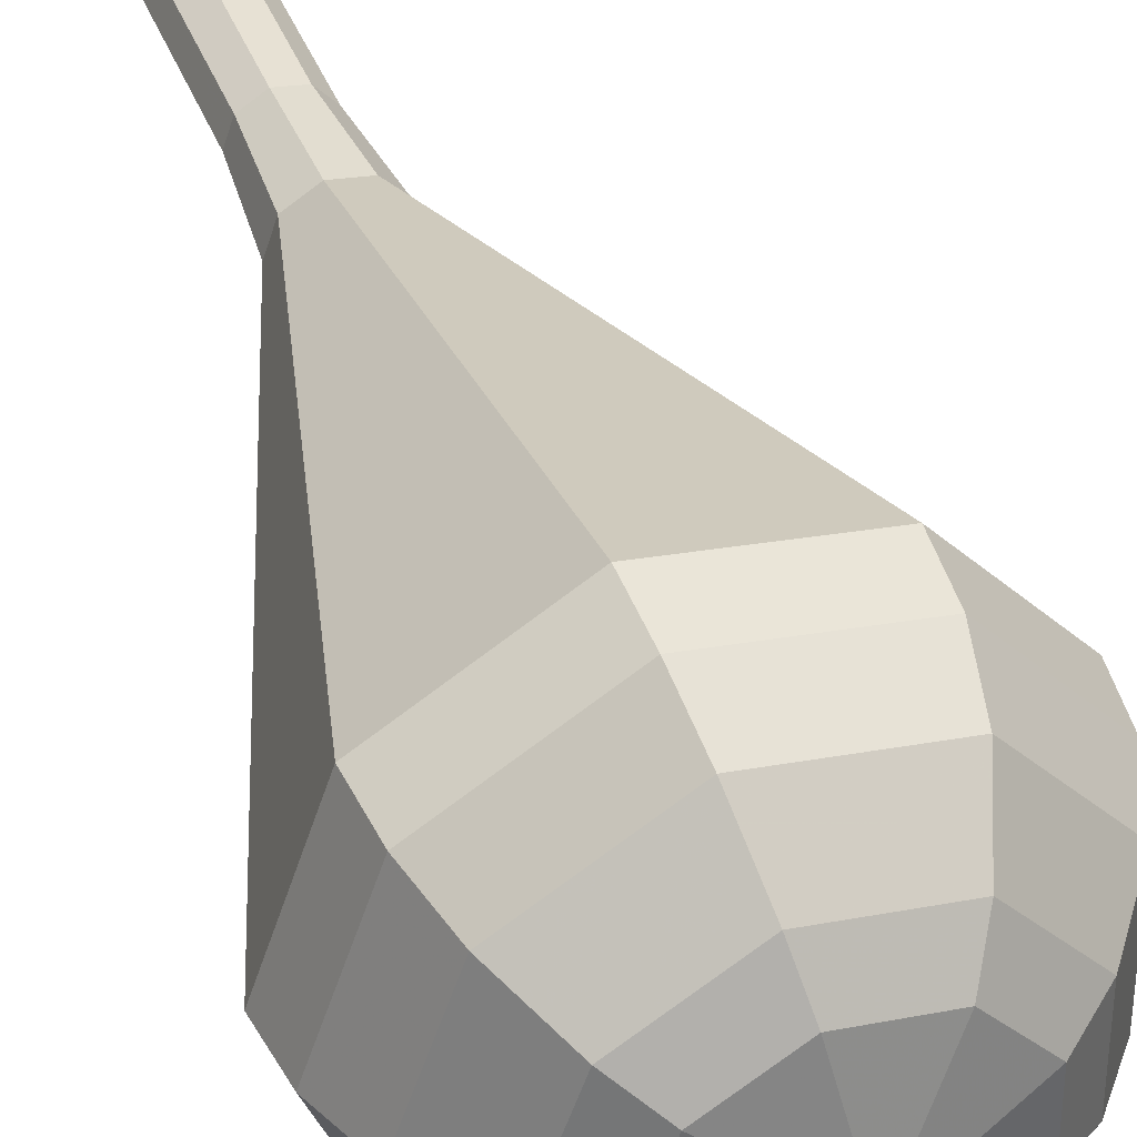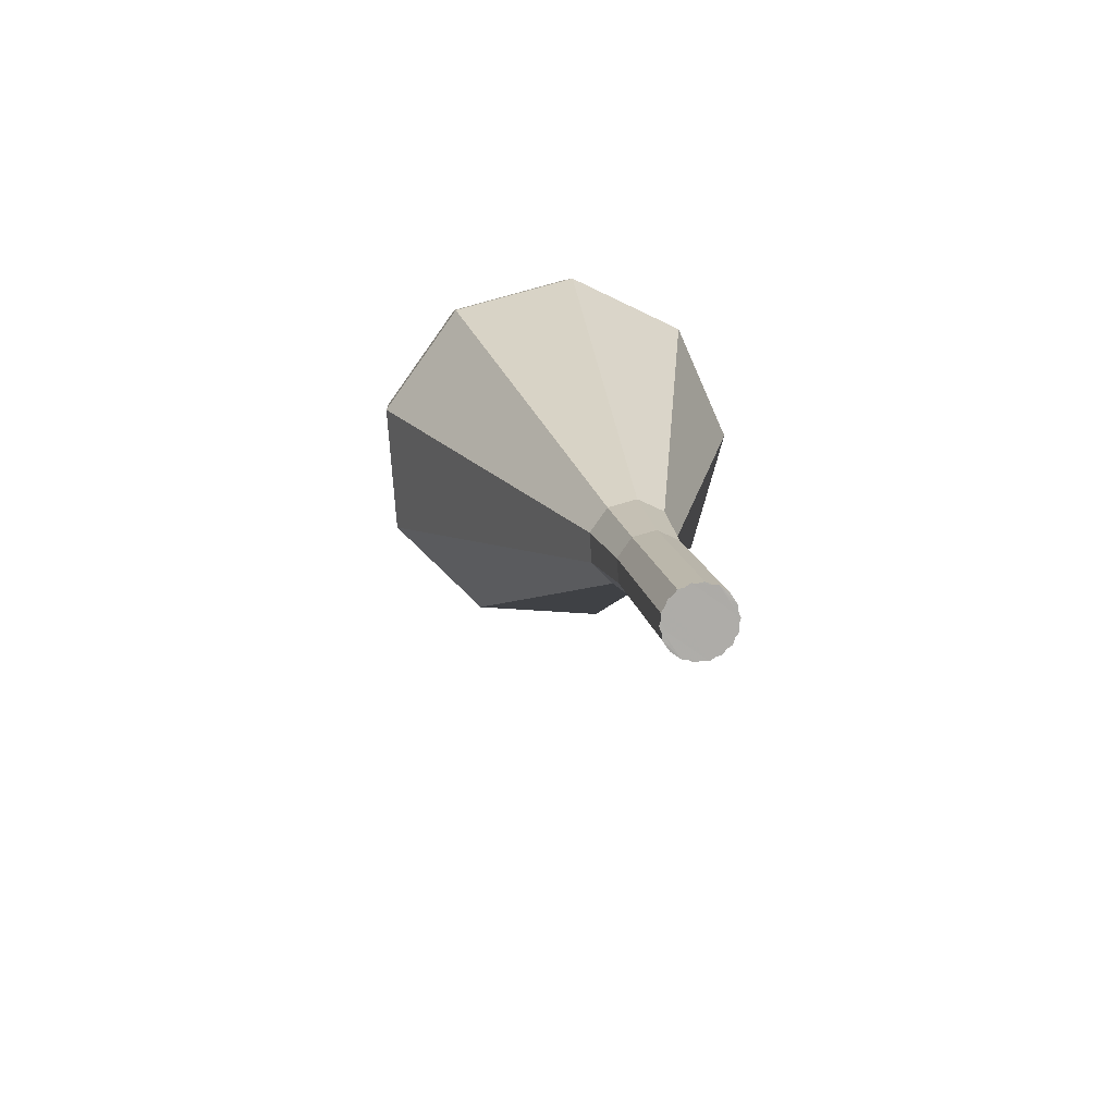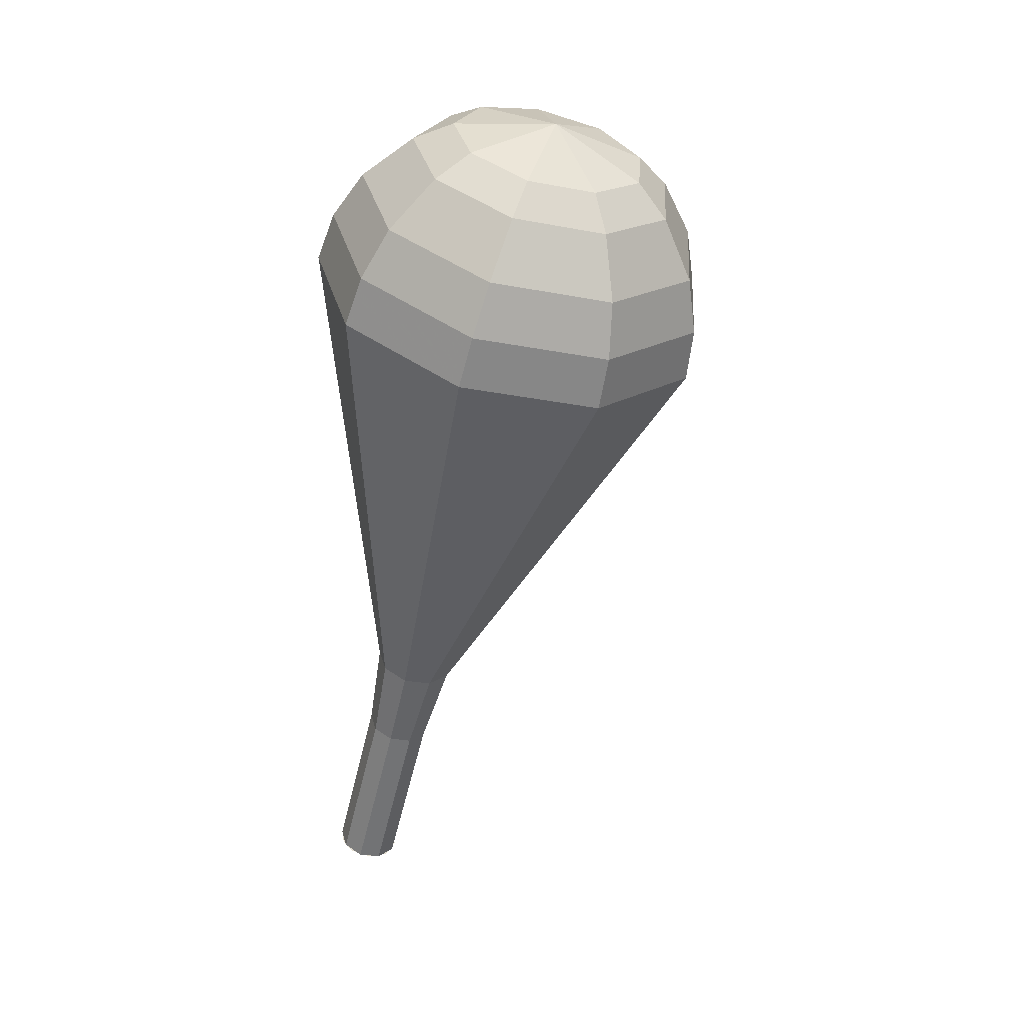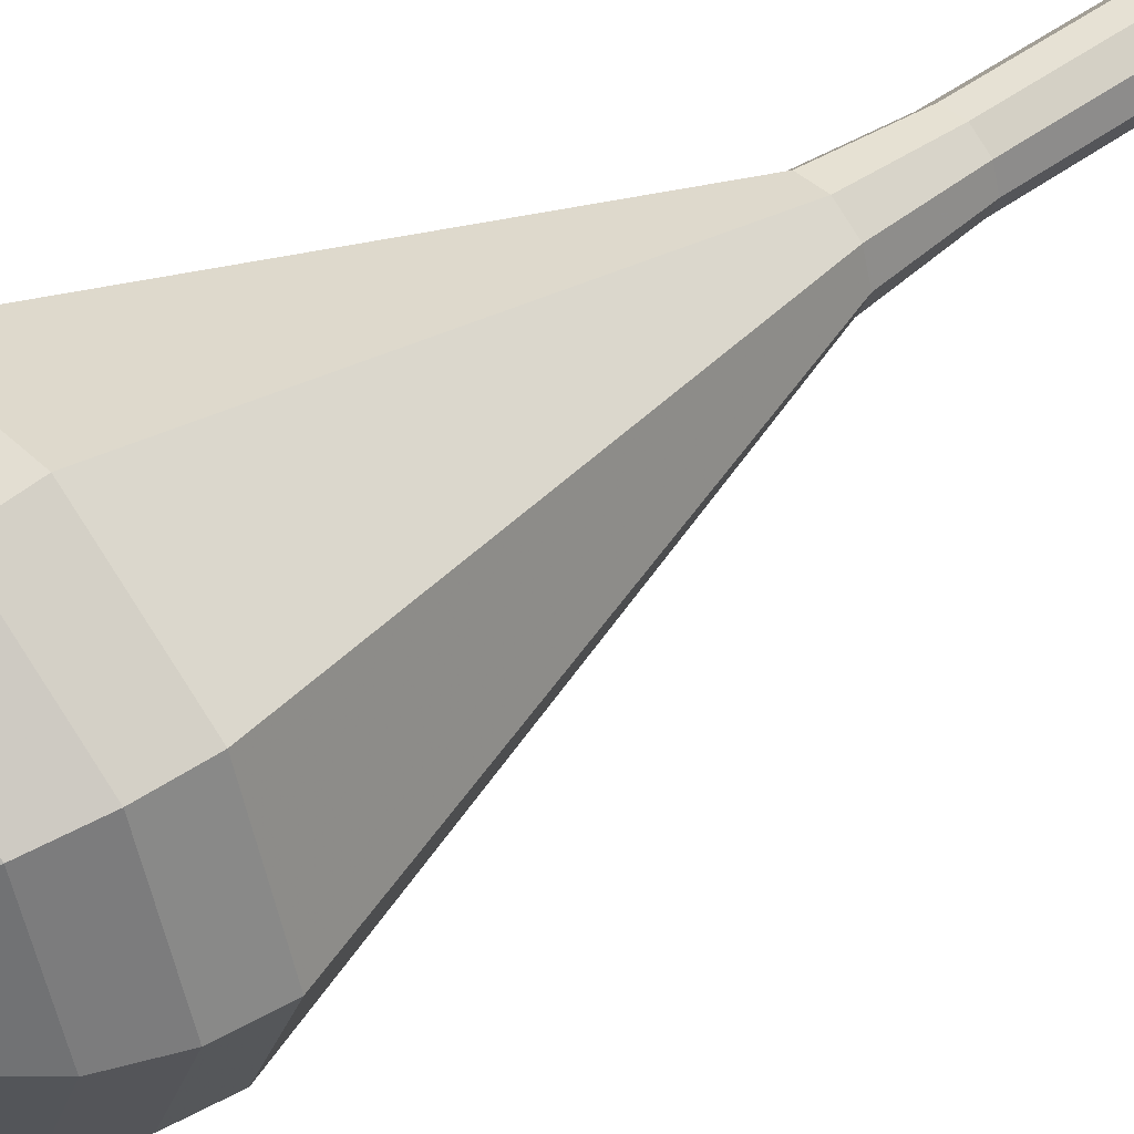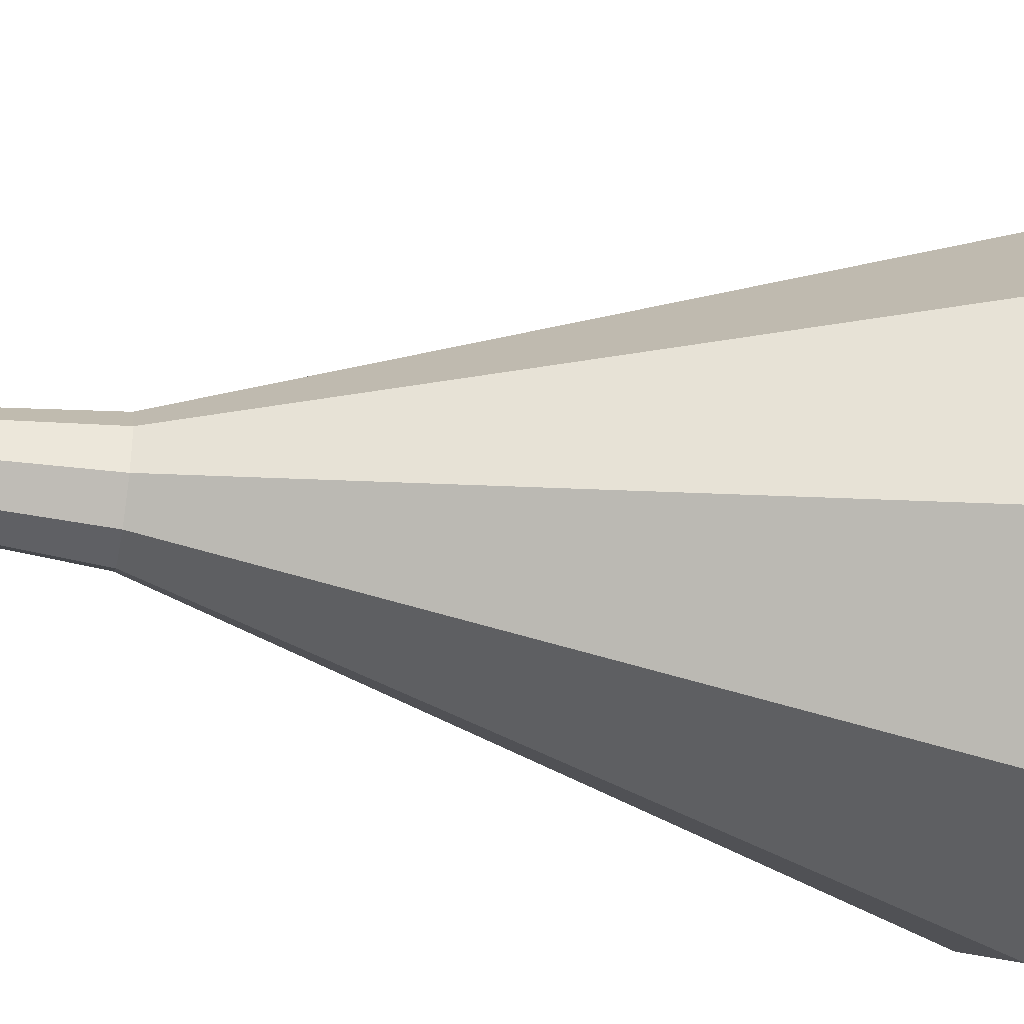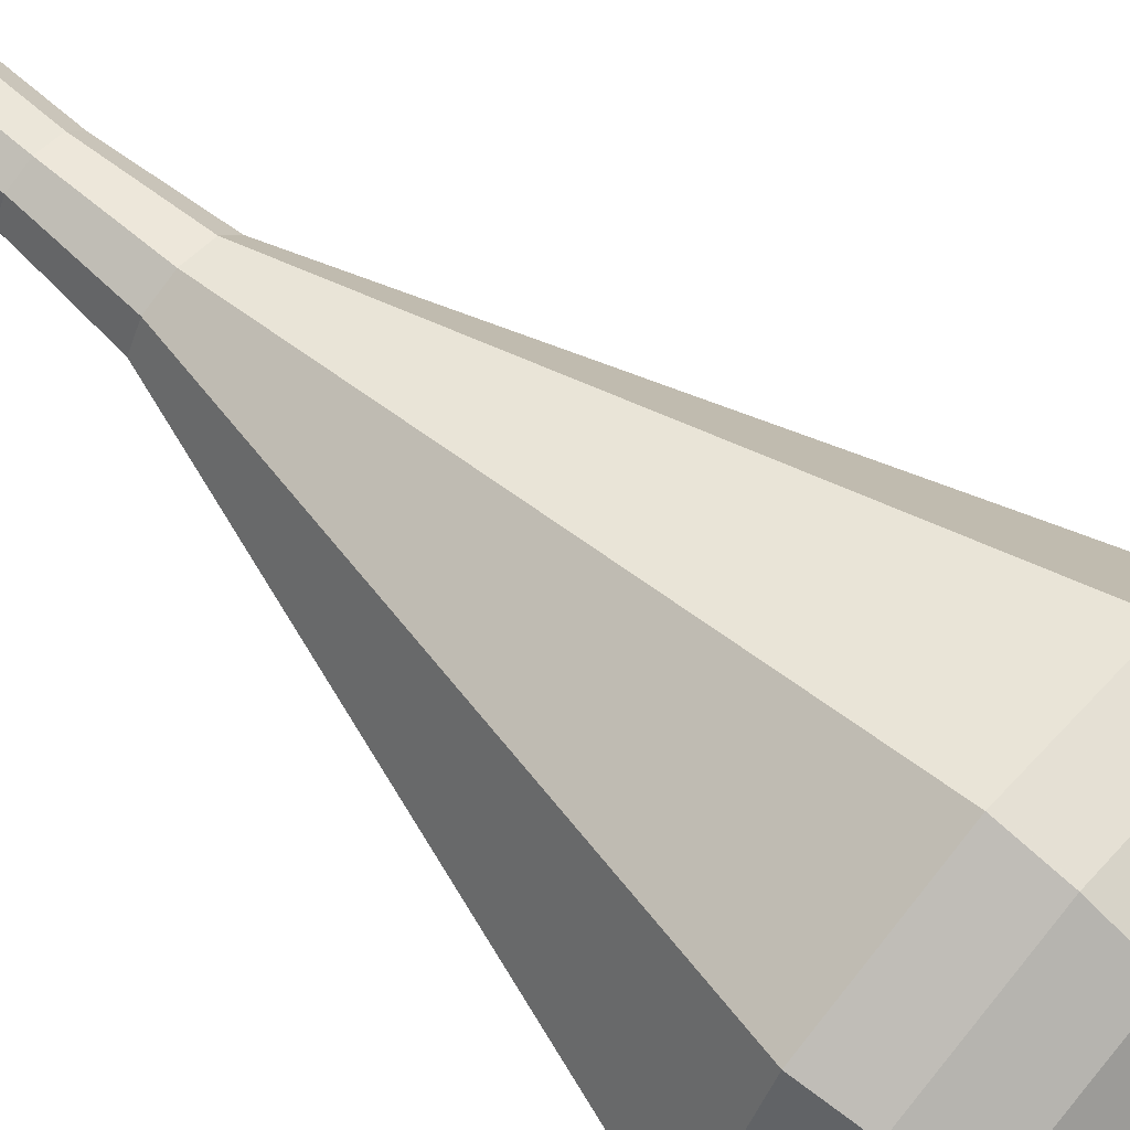
<metadata>
{"format":"obj","ext":"obj","renderer":"f3d","projection":"perspective","resolution":1024,"background":"white","views":[{"elev":30.8,"azim":-10.5,"up":"+Y"},{"elev":-64.8,"azim":-172.7,"up":"+Z"},{"elev":39.6,"azim":-71.4,"up":"+Z"},{"elev":32.0,"azim":62.1,"up":"+Y"},{"elev":60.5,"azim":-77.8,"up":"+Y"},{"elev":53.2,"azim":-39.9,"up":"+Y"}]}
</metadata>
<code>
g tube1
v 152.8 152.1 94.47
v 153.2 151.4 94.27
v 152.9 150.5 94.16
v 152.2 150 94.2
v 151.4 150.1 94.36
v 150.8 150.7 94.58
v 150.8 151.5 94.74
v 151.3 152.2 94.78
v 152.1 152.5 94.67
v 152.8 152.1 94.47
v 151 150.4 94.47
v 151.8 150 94.26
v 152.6 150.2 94.16
v 153.1 150.9 94.19
v 153.1 151.7 94.36
v 152.5 152.3 94.58
v 151.7 152.4 94.75
v 151 151.9 94.78
v 150.7 151.1 94.68
v 151 150.4 94.47
v 151.7 149.7 97.91
v 152.4 149.4 97.71
v 153.2 149.6 97.6
v 153.8 150.3 97.63
v 153.7 151.1 97.8
v 153.1 151.7 98.02
v 152.3 151.8 98.19
v 151.6 151.3 98.23
v 151.3 150.5 98.12
v 151.7 149.7 97.91
v 152.3 149.1 101.4
v 153.1 148.7 101.1
v 153.9 148.9 101
v 154.4 149.6 101.1
v 154.3 150.4 101.2
v 153.8 151 101.5
v 152.9 151.1 101.6
v 152.2 150.6 101.7
v 152 149.8 101.6
v 152.3 149.1 101.4
v 152.7 148.2 104.8
v 153.7 147.7 104.5
v 154.7 148 104.4
v 155.3 148.9 104.4
v 155.3 149.9 104.7
v 154.5 150.7 104.9
v 153.5 150.8 105.1
v 152.6 150.2 105.2
v 152.3 149.1 105.1
v 152.7 148.2 104.8
v 152.5 146.7 108.2
v 154.1 145.9 107.8
v 155.9 146.4 107.5
v 157.1 147.9 107.6
v 157 149.8 108
v 155.7 151.1 108.5
v 153.9 151.2 108.8
v 152.3 150.2 108.9
v 151.8 148.4 108.7
v 152.5 146.7 108.2
v 152.1 143.7 115.1
v 155.1 142.3 114.3
v 158.5 143.2 113.8
v 160.6 146 114
v 160.4 149.4 114.7
v 158 151.9 115.6
v 154.6 152.2 116.3
v 151.7 150.2 116.4
v 150.7 146.9 116
v 152.1 143.7 115.1
v 151.6 140.8 122
v 156.1 138.7 120.8
v 161 140 120.1
v 164.1 144.1 120.3
v 163.8 149.1 121.3
v 160.3 152.7 122.7
v 155.3 153.1 123.7
v 151.1 150.2 123.9
v 149.6 145.4 123.2
v 151.6 140.8 122
v 152.1 140.6 123.8
v 156.5 138.5 122.6
v 161.2 139.8 122
v 164.2 143.8 122.2
v 163.9 148.7 123.2
v 160.6 152.1 124.4
v 155.7 152.6 125.4
v 151.6 149.7 125.6
v 150.2 145 125
v 152.1 140.6 123.8
v 153 140.8 125.6
v 156.9 139 124.6
v 161.2 140.1 124
v 163.8 143.7 124.2
v 163.5 148 125.1
v 160.6 151.1 126.2
v 156.2 151.5 127.1
v 152.6 149 127.3
v 151.3 144.8 126.7
v 153 140.8 125.6
v 154.4 141.5 127.4
v 157.4 140.1 126.6
v 160.7 141 126.2
v 162.7 143.7 126.3
v 162.5 147 127
v 160.2 149.4 127.9
v 156.9 149.7 128.5
v 154.1 147.8 128.7
v 153.1 144.5 128.3
v 154.4 141.5 127.4
v 155.6 142.3 128.3
v 157.7 141.2 127.7
v 160.1 141.9 127.4
v 161.6 143.9 127.5
v 161.5 146.3 128
v 159.8 148 128.7
v 157.4 148.2 129.1
v 155.3 146.8 129.3
v 154.6 144.5 128.9
v 155.6 142.3 128.3
v 158.3 144.6 129.3
v 158.3 144.6 129.3
v 158.3 144.6 129.3
v 158.3 144.6 129.3
v 158.3 144.6 129.3
v 158.3 144.6 129.3
v 158.3 144.6 129.3
v 158.3 144.6 129.3
v 158.3 144.6 129.3
v 158.3 144.6 129.3
f 1 2 12
f 12 11 1
f 2 3 13
f 13 12 2
f 3 4 14
f 14 13 3
f 4 5 15
f 15 14 4
f 5 6 16
f 16 15 5
f 6 7 17
f 17 16 6
f 7 8 18
f 18 17 7
f 8 9 19
f 19 18 8
f 9 10 20
f 20 19 9
f 11 12 22
f 22 21 11
f 12 13 23
f 23 22 12
f 13 14 24
f 24 23 13
f 14 15 25
f 25 24 14
f 15 16 26
f 26 25 15
f 16 17 27
f 27 26 16
f 17 18 28
f 28 27 17
f 18 19 29
f 29 28 18
f 19 20 30
f 30 29 19
f 21 22 32
f 32 31 21
f 22 23 33
f 33 32 22
f 23 24 34
f 34 33 23
f 24 25 35
f 35 34 24
f 25 26 36
f 36 35 25
f 26 27 37
f 37 36 26
f 27 28 38
f 38 37 27
f 28 29 39
f 39 38 28
f 29 30 40
f 40 39 29
f 31 32 42
f 42 41 31
f 32 33 43
f 43 42 32
f 33 34 44
f 44 43 33
f 34 35 45
f 45 44 34
f 35 36 46
f 46 45 35
f 36 37 47
f 47 46 36
f 37 38 48
f 48 47 37
f 38 39 49
f 49 48 38
f 39 40 50
f 50 49 39
f 41 42 52
f 52 51 41
f 42 43 53
f 53 52 42
f 43 44 54
f 54 53 43
f 44 45 55
f 55 54 44
f 45 46 56
f 56 55 45
f 46 47 57
f 57 56 46
f 47 48 58
f 58 57 47
f 48 49 59
f 59 58 48
f 49 50 60
f 60 59 49
f 51 52 62
f 62 61 51
f 52 53 63
f 63 62 52
f 53 54 64
f 64 63 53
f 54 55 65
f 65 64 54
f 55 56 66
f 66 65 55
f 56 57 67
f 67 66 56
f 57 58 68
f 68 67 57
f 58 59 69
f 69 68 58
f 59 60 70
f 70 69 59
f 61 62 72
f 72 71 61
f 62 63 73
f 73 72 62
f 63 64 74
f 74 73 63
f 64 65 75
f 75 74 64
f 65 66 76
f 76 75 65
f 66 67 77
f 77 76 66
f 67 68 78
f 78 77 67
f 68 69 79
f 79 78 68
f 69 70 80
f 80 79 69
f 71 72 82
f 82 81 71
f 72 73 83
f 83 82 72
f 73 74 84
f 84 83 73
f 74 75 85
f 85 84 74
f 75 76 86
f 86 85 75
f 76 77 87
f 87 86 76
f 77 78 88
f 88 87 77
f 78 79 89
f 89 88 78
f 79 80 90
f 90 89 79
f 81 82 92
f 92 91 81
f 82 83 93
f 93 92 82
f 83 84 94
f 94 93 83
f 84 85 95
f 95 94 84
f 85 86 96
f 96 95 85
f 86 87 97
f 97 96 86
f 87 88 98
f 98 97 87
f 88 89 99
f 99 98 88
f 89 90 100
f 100 99 89
f 91 92 102
f 102 101 91
f 92 93 103
f 103 102 92
f 93 94 104
f 104 103 93
f 94 95 105
f 105 104 94
f 95 96 106
f 106 105 95
f 96 97 107
f 107 106 96
f 97 98 108
f 108 107 97
f 98 99 109
f 109 108 98
f 99 100 110
f 110 109 99
f 101 102 112
f 112 111 101
f 102 103 113
f 113 112 102
f 103 104 114
f 114 113 103
f 104 105 115
f 115 114 104
f 105 106 116
f 116 115 105
f 106 107 117
f 117 116 106
f 107 108 118
f 118 117 107
f 108 109 119
f 119 118 108
f 109 110 120
f 120 119 109
f 111 112 122
f 122 121 111
f 112 113 123
f 123 122 112
f 113 114 124
f 124 123 113
f 114 115 125
f 125 124 114
f 115 116 126
f 126 125 115
f 116 117 127
f 127 126 116
f 117 118 128
f 128 127 117
f 118 119 129
f 129 128 118
f 119 120 130
f 130 129 119

</code>
